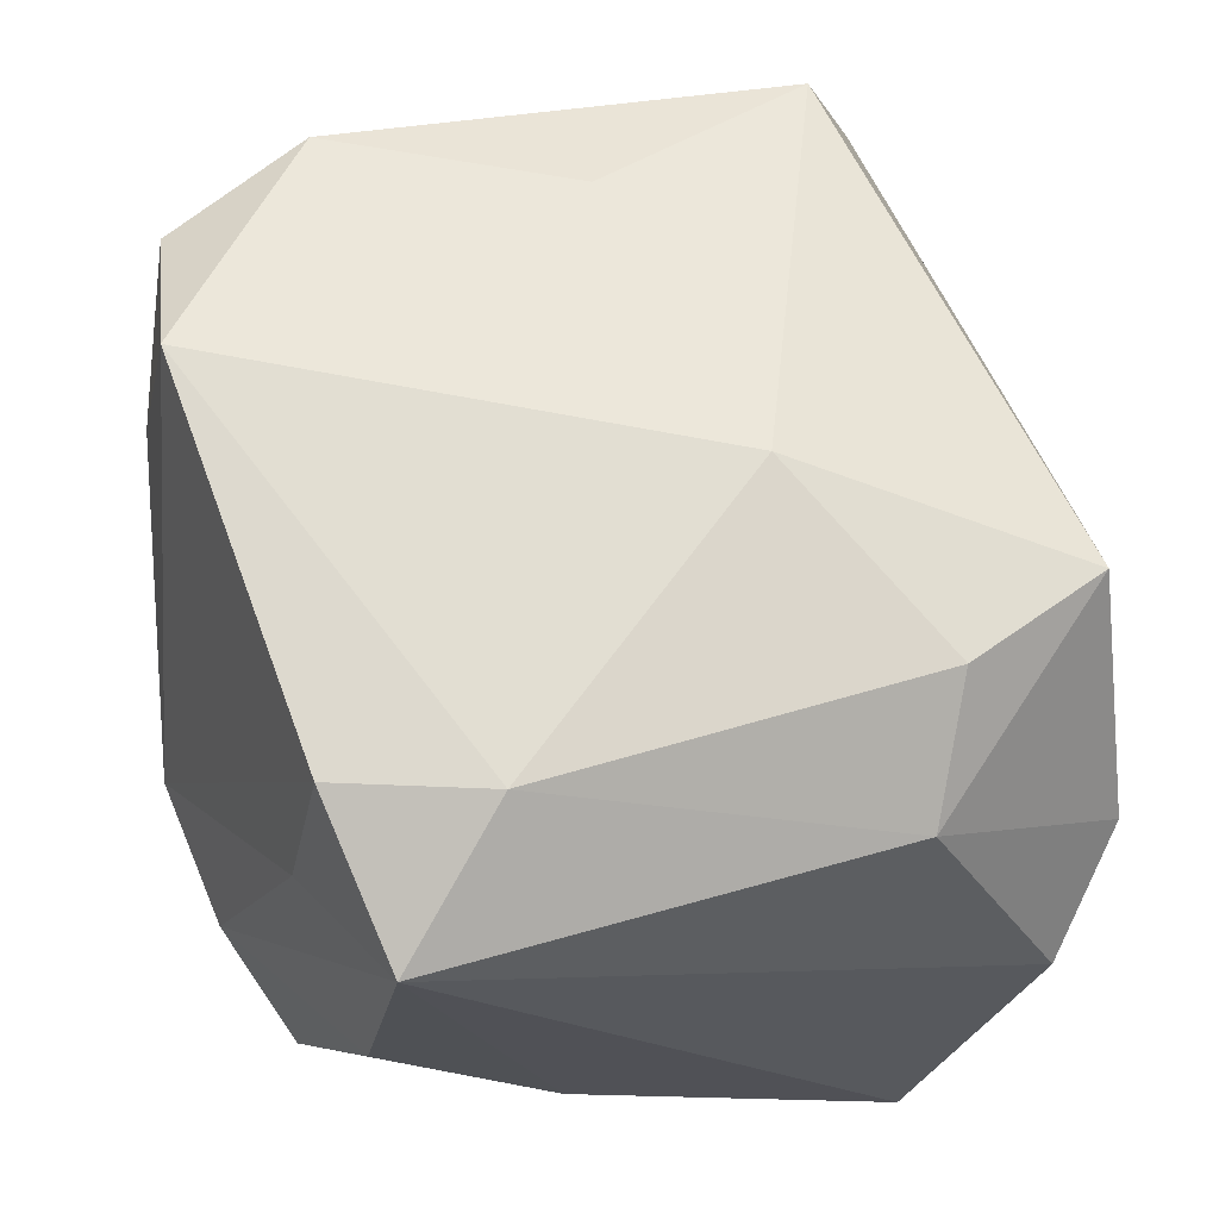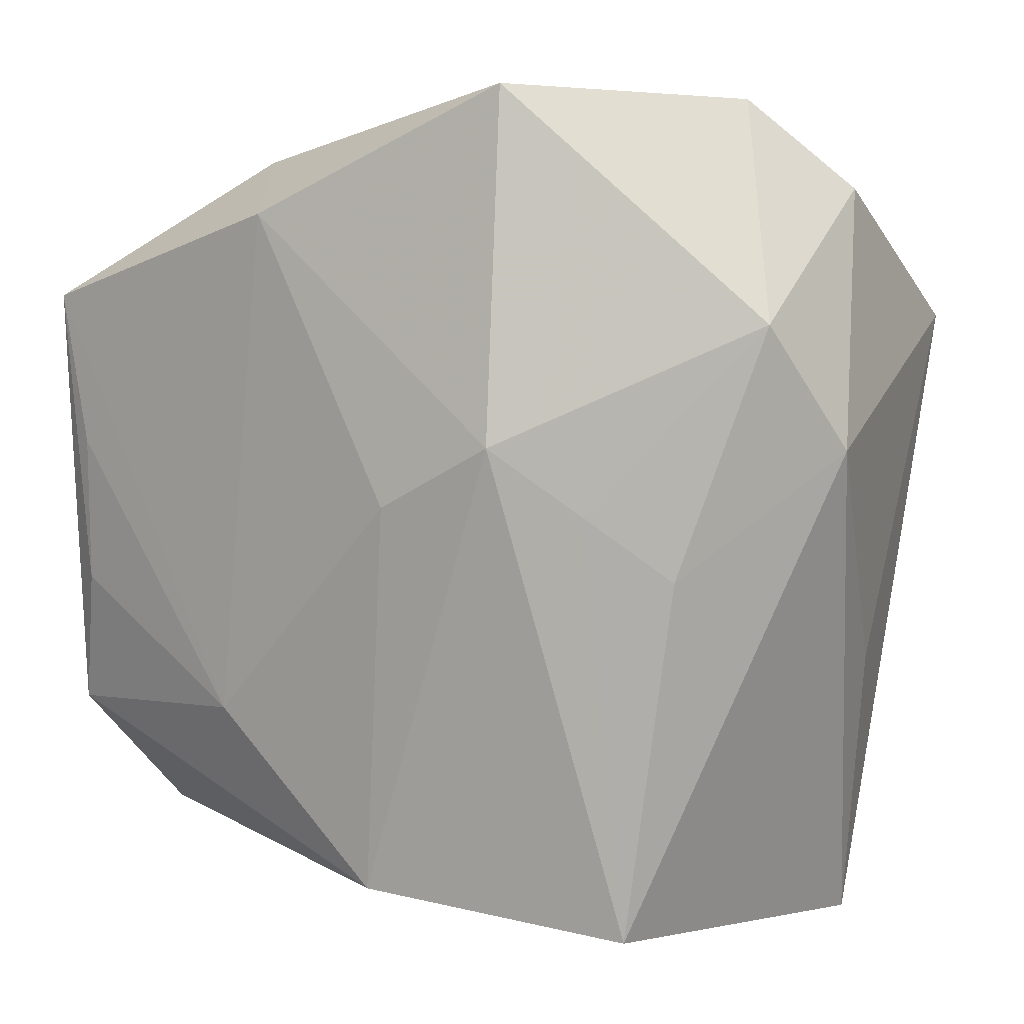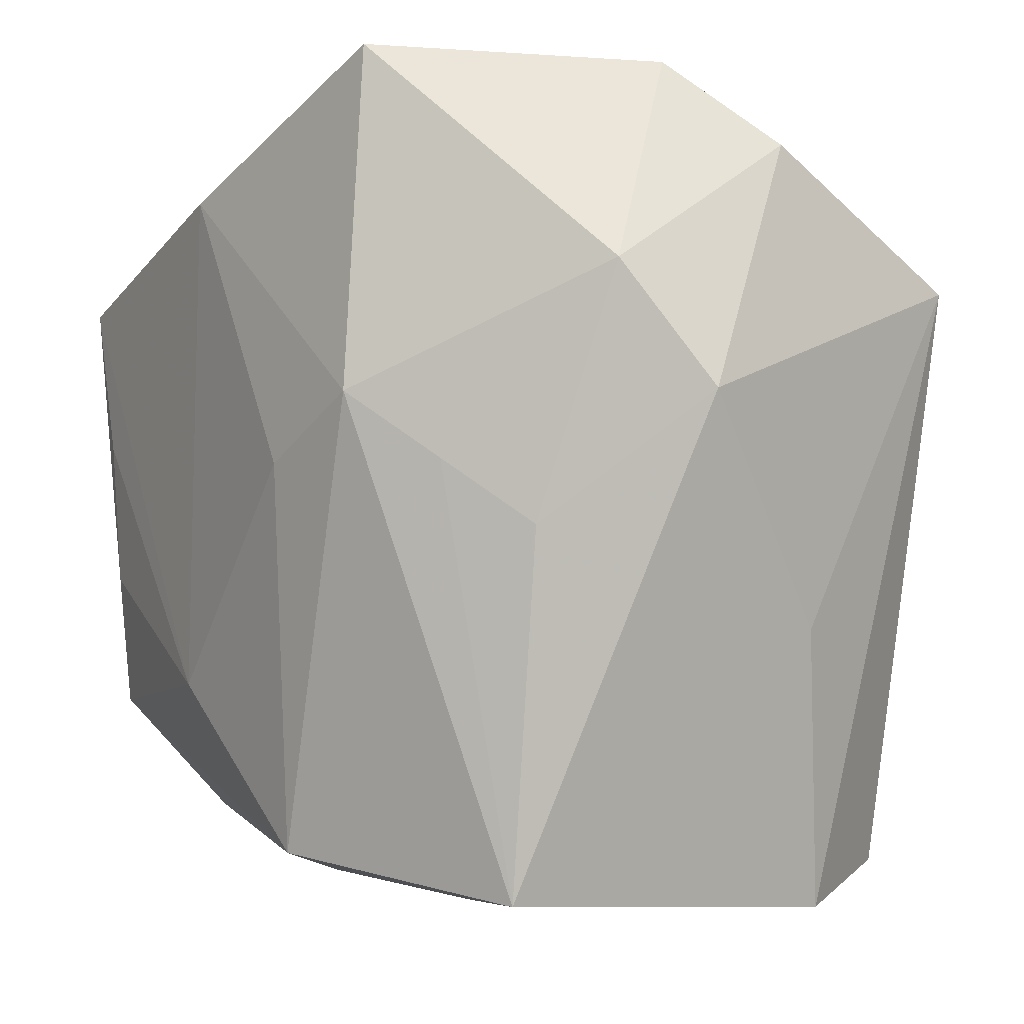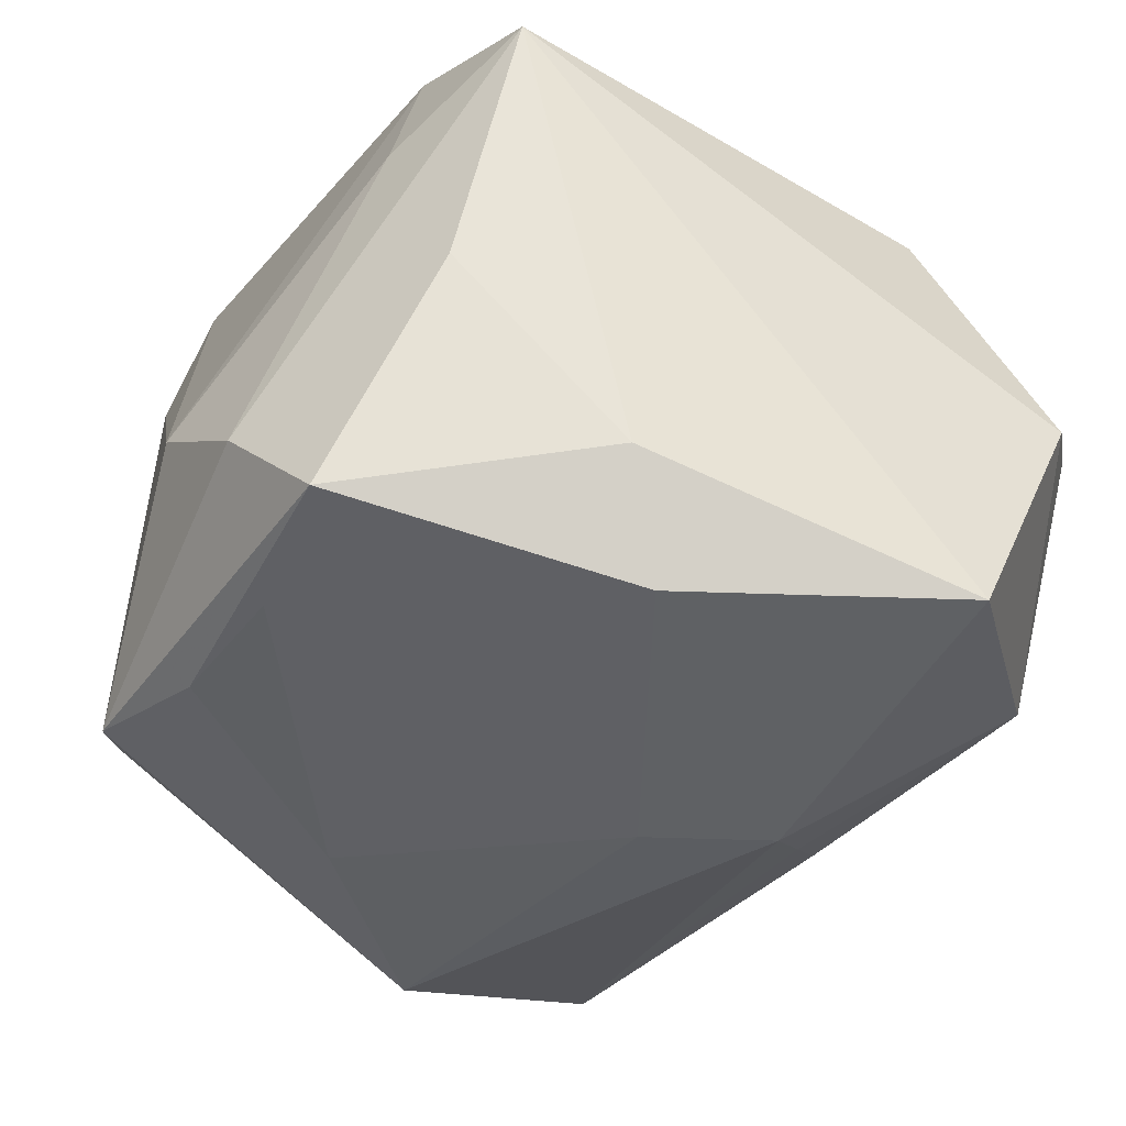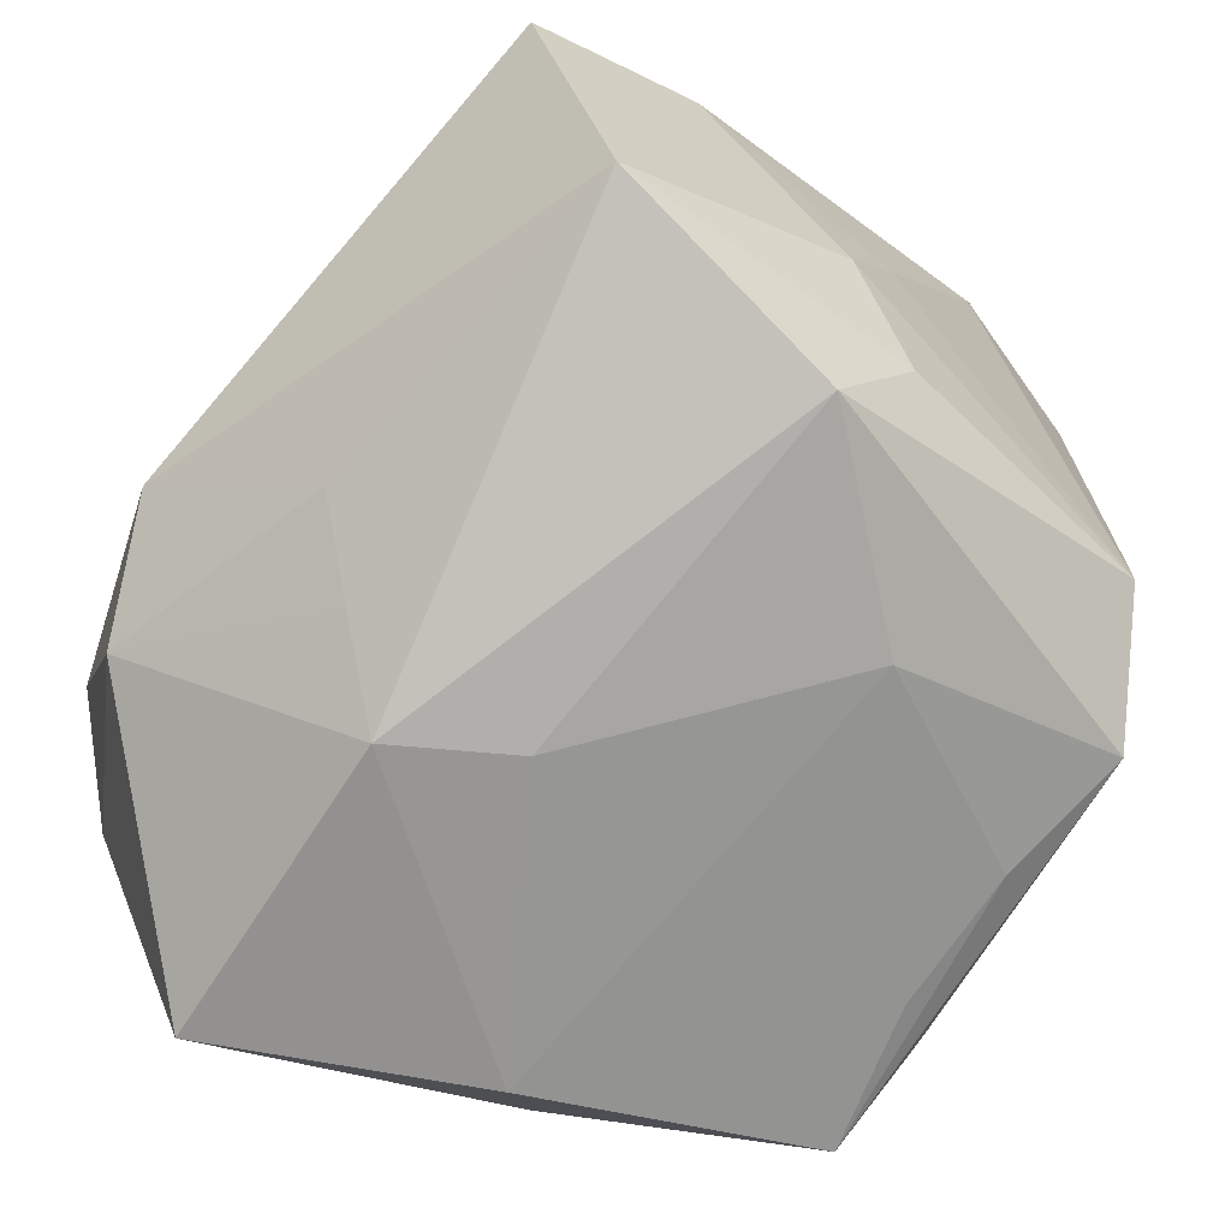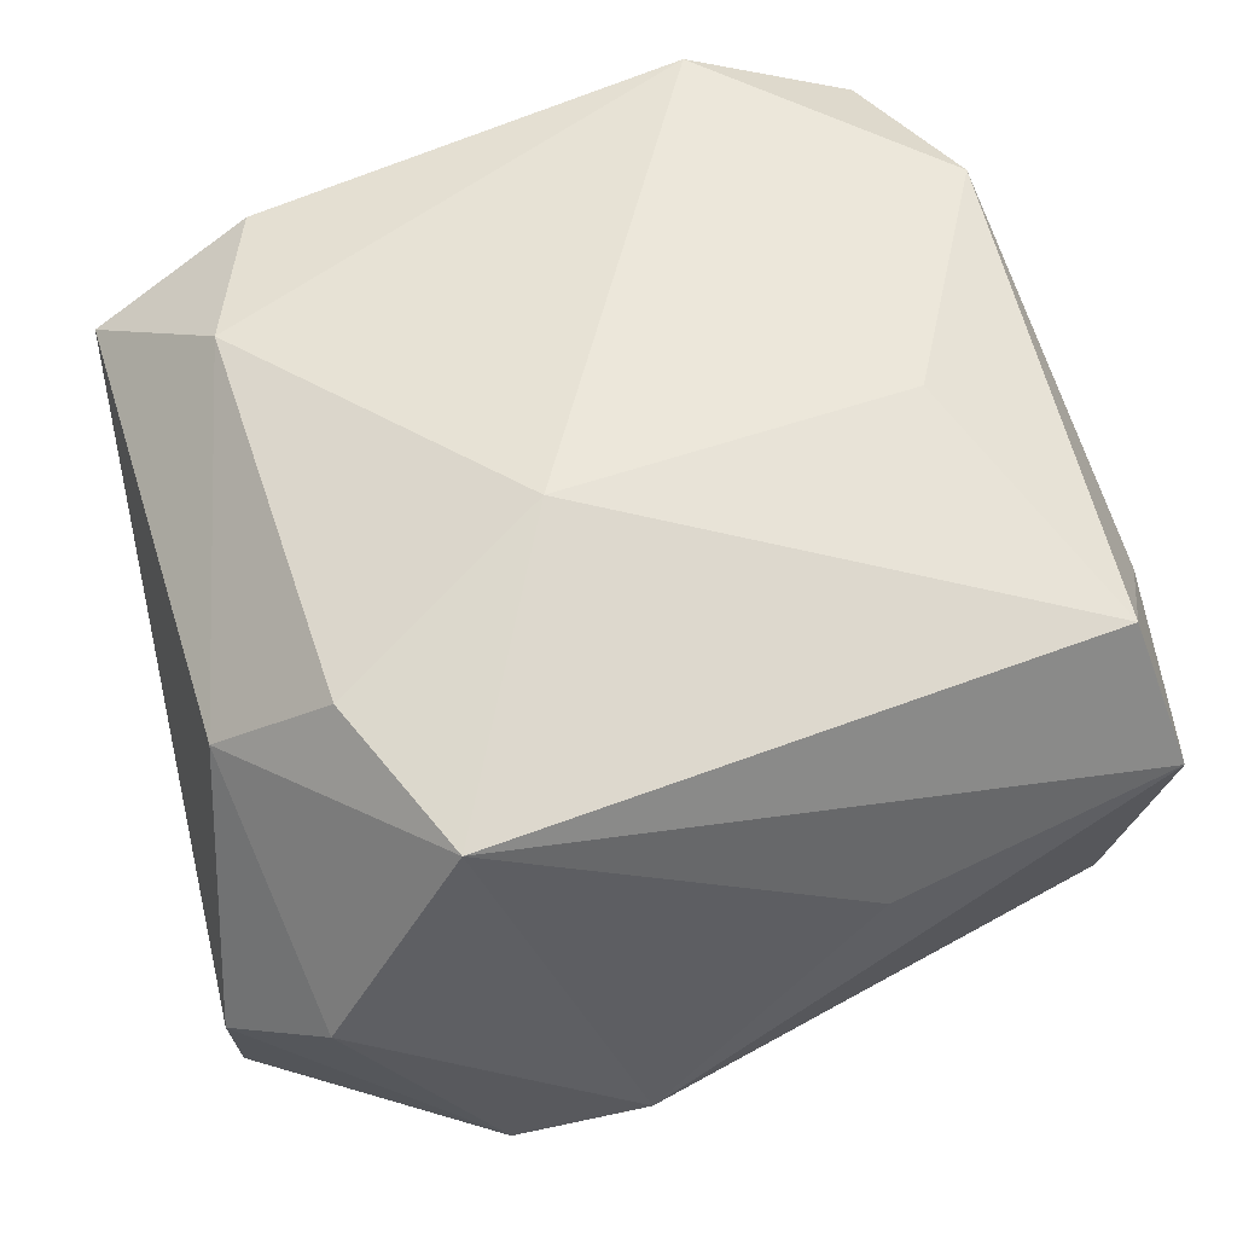
<metadata>
{"format":"obj","ext":"obj","renderer":"f3d","projection":"perspective","resolution":1024,"background":"white","views":[{"elev":58.9,"azim":166.6,"up":"+Z"},{"elev":2.7,"azim":-148.7,"up":"+Y"},{"elev":-5.9,"azim":-128.6,"up":"+Y"},{"elev":-46.4,"azim":151.4,"up":"+Z"},{"elev":-67.9,"azim":-31.3,"up":"+Z"},{"elev":53.9,"azim":-103.3,"up":"+Z"}]}
</metadata>
<code>
v -0.01907 0.01003 0.01311
v 0.01509 0.01284 0.01419
v -0.0093 0.01872 0.00952
v 0.01508 0.01697 -0.004268
v 0.02176 0.001162 -0.0046
v -0.009559 0.02006 -0.01667
v -0.01936 -0.007673 0.003124
v 0.006393 0.01748 -0.0126
v -0.022 0.00306 -0.005385
v 0.01925 -0.01047 -0.01222
v 0.01914 -0.009026 0.009234
v 0.01818 0.01094 -0.01518
v -0.0124 -0.02085 -0.00984
v -0.01704 -0.02115 0.005558
v 0.01672 0.01301 0.006843
v 0.01683 -0.0157 0.01401
v -0.01931 0.01608 0.001523
v 0.01689 0.003309 -0.01491
v -0.0117 0.01363 0.01416
v 0.002907 -0.0196 -0.009162
v -0.0007028 -0.01852 -0.01473
v 0.01742 -0.003863 -0.01403
v 0.009415 -0.01879 0.01538
v 0.003667 0.0145 -0.01758
v -0.01266 1.398e-05 -0.01435
v 0.02061 0.006716 -0.009431
v -0.00839 -0.02153 0.008005
v -0.0006947 -0.02114 -0.003445
v -0.00592 0.003837 0.01744
v -0.01409 -0.01907 0.01248
v 0.007761 0.01529 0.01491
v -0.003505 0.0003829 -0.01758
v 0.007449 -0.01001 -0.01559
v 0.01767 -0.007808 0.01687
v 0.00238 -0.02052 0.002273
v 0.01347 0.02034 0.01041
v -0.009362 0.003266 -0.01758
v -0.002343 -0.01323 0.01551
v -0.01544 0.02034 -0.002804
v -0.01993 0.008982 -0.009614
v -0.01579 -0.003138 -0.01115
v 0.01669 -0.01631 -0.007496
f 16 23 42
f 6 36 8
f 8 24 6
f 12 24 8
f 27 23 30
f 37 24 32
f 6 24 37
f 16 42 10
f 10 26 5
f 12 26 10
f 31 2 36
f 29 23 34
f 34 31 29
f 2 31 34
f 34 23 16
f 5 2 34
f 15 2 5
f 36 2 15
f 5 26 15
f 15 26 36
f 4 8 36
f 12 8 4
f 36 26 4
f 4 26 12
f 38 23 29
f 29 30 38
f 38 30 23
f 21 10 42
f 21 37 32
f 27 30 14
f 9 17 40
f 6 37 40
f 39 36 6
f 6 40 39
f 39 40 17
f 29 31 19
f 5 34 11
f 11 34 16
f 11 10 5
f 16 10 11
f 20 21 42
f 33 21 32
f 32 24 33
f 33 24 12
f 10 21 33
f 9 14 7
f 13 14 9
f 37 21 13
f 21 20 13
f 27 14 13
f 1 30 29
f 29 19 1
f 1 14 30
f 1 7 14
f 1 17 9
f 9 7 1
f 36 39 3
f 3 31 36
f 3 19 31
f 3 39 17
f 17 1 3
f 3 1 19
f 35 42 23
f 35 23 27
f 12 10 22
f 10 33 22
f 9 40 41
f 41 13 9
f 28 13 20
f 28 20 42
f 42 35 28
f 27 13 28
f 28 35 27
f 18 33 12
f 12 22 18
f 18 22 33
f 37 13 25
f 13 41 25
f 25 40 37
f 25 41 40

</code>
